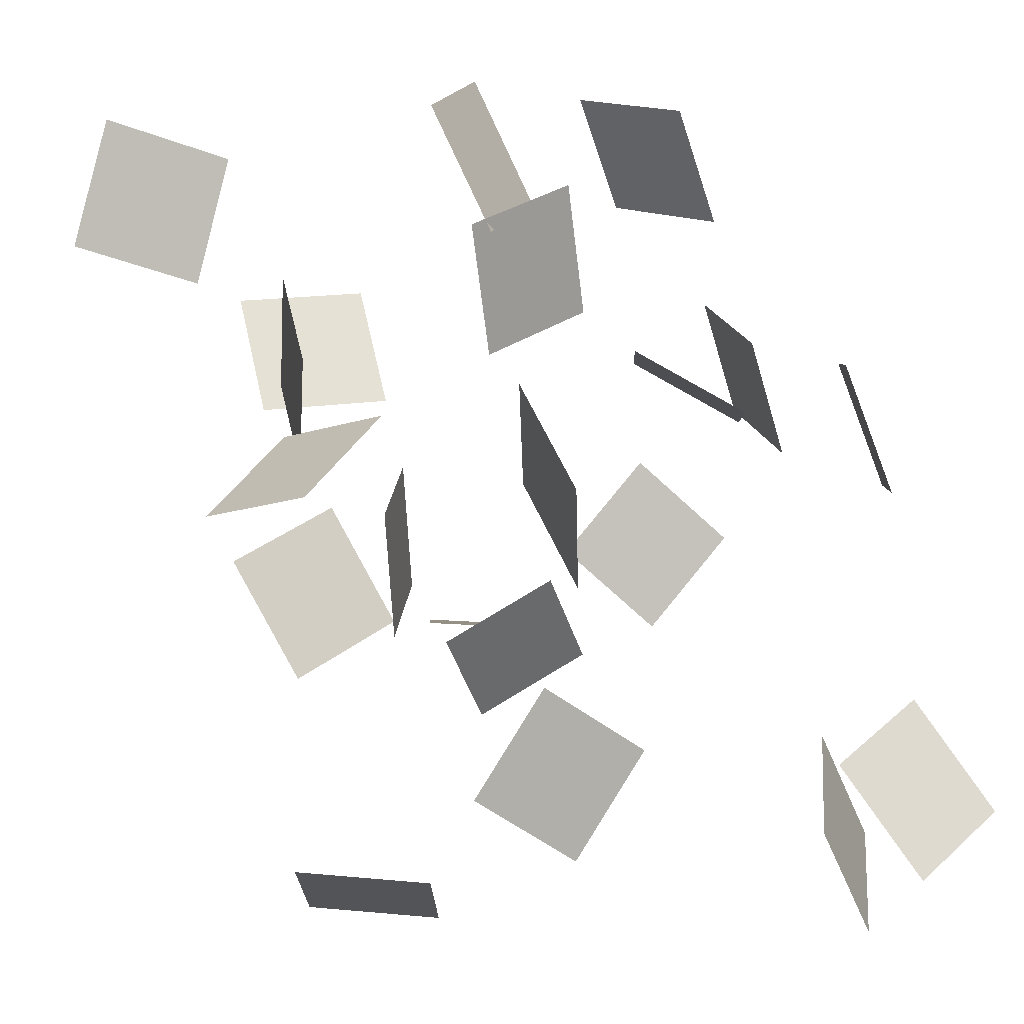
<metadata>
{"format":"obj","ext":"obj","renderer":"f3d","projection":"perspective","resolution":1024,"background":"white","views":[{"elev":-42.6,"azim":30.3,"up":"+Y"}]}
</metadata>
<code>
v 0.4682 0.2592 0.153
v 0.4691 0.2759 0.1716
v 0.4701 0.2925 0.1903
v 0.471 0.3091 0.2089
v 0.472 0.3257 0.2276
v 0.4611 0.2773 0.1372
v 0.462 0.2939 0.1559
v 0.463 0.3105 0.1746
v 0.4639 0.3271 0.1932
v 0.4648 0.3438 0.2119
v 0.4539 0.2954 0.1215
v 0.4549 0.312 0.1402
v 0.4558 0.3286 0.1588
v 0.4568 0.3452 0.1775
v 0.4577 0.3618 0.1962
v 0.4468 0.3135 0.1058
v 0.4477 0.3301 0.1245
v 0.4487 0.3467 0.1431
v 0.4496 0.3633 0.1618
v 0.4506 0.3799 0.1804
v 0.4396 0.3315 0.09007
v 0.4406 0.3482 0.1087
v 0.4415 0.3648 0.1274
v 0.4425 0.3814 0.146
v 0.4434 0.398 0.1647
v 0.2912 0.4276 0.5175
v 0.2921 0.4487 0.5041
v 0.2929 0.4698 0.4907
v 0.2937 0.4909 0.4773
v 0.2945 0.512 0.4639
v 0.2913 0.4142 0.4964
v 0.2921 0.4353 0.483
v 0.293 0.4564 0.4696
v 0.2938 0.4775 0.4562
v 0.2946 0.4986 0.4428
v 0.2914 0.4008 0.4753
v 0.2922 0.4219 0.4619
v 0.293 0.443 0.4485
v 0.2938 0.4641 0.4351
v 0.2947 0.4852 0.4217
v 0.2915 0.3874 0.4542
v 0.2923 0.4085 0.4408
v 0.2931 0.4296 0.4274
v 0.2939 0.4507 0.414
v 0.2947 0.4718 0.4006
v 0.2915 0.374 0.4331
v 0.2924 0.3951 0.4197
v 0.2932 0.4162 0.4063
v 0.294 0.4373 0.3929
v 0.2948 0.4584 0.3795
v 0.2152 0.1742 0.07093
v 0.197 0.1577 0.06606
v 0.1788 0.1413 0.06119
v 0.1607 0.1248 0.05632
v 0.1425 0.1083 0.05145
v 0.2063 0.1771 0.09412
v 0.1881 0.1606 0.08925
v 0.17 0.1442 0.08438
v 0.1518 0.1277 0.07951
v 0.1336 0.1113 0.07464
v 0.1974 0.18 0.1173
v 0.1793 0.1636 0.1124
v 0.1611 0.1471 0.1076
v 0.1429 0.1307 0.1027
v 0.1248 0.1142 0.09783
v 0.1886 0.183 0.1405
v 0.1704 0.1665 0.1356
v 0.1522 0.15 0.1308
v 0.1341 0.1336 0.1259
v 0.1159 0.1171 0.121
v 0.1797 0.1859 0.1637
v 0.1615 0.1694 0.1588
v 0.1433 0.153 0.1539
v 0.1252 0.1365 0.1491
v 0.107 0.1201 0.1442
v 0.103 0.515 0.3241
v 0.08508 0.5078 0.34
v 0.06712 0.5006 0.3558
v 0.04915 0.4934 0.3716
v 0.03119 0.4862 0.3874
v 0.104 0.4918 0.3147
v 0.08601 0.4846 0.3305
v 0.06805 0.4774 0.3463
v 0.05009 0.4702 0.3622
v 0.03212 0.463 0.378
v 0.1049 0.4687 0.3052
v 0.08695 0.4615 0.321
v 0.06899 0.4543 0.3369
v 0.05102 0.4471 0.3527
v 0.03306 0.4399 0.3685
v 0.1058 0.4456 0.2958
v 0.08788 0.4384 0.3116
v 0.06992 0.4312 0.3274
v 0.05196 0.424 0.3432
v 0.03399 0.4168 0.3591
v 0.1068 0.4225 0.2863
v 0.08882 0.4153 0.3021
v 0.07086 0.4081 0.318
v 0.05289 0.4009 0.3338
v 0.03493 0.3937 0.3496
v 0.1618 0.2743 0.4731
v 0.156 0.2986 0.4734
v 0.1502 0.3229 0.4736
v 0.1444 0.3472 0.4739
v 0.1386 0.3715 0.4741
v 0.1478 0.2711 0.4527
v 0.142 0.2954 0.4529
v 0.1362 0.3197 0.4531
v 0.1304 0.3441 0.4534
v 0.1246 0.3684 0.4536
v 0.1338 0.268 0.4322
v 0.128 0.2923 0.4324
v 0.1222 0.3166 0.4327
v 0.1164 0.3409 0.4329
v 0.1106 0.3652 0.4332
v 0.1198 0.2648 0.4117
v 0.114 0.2891 0.412
v 0.1082 0.3134 0.4122
v 0.1024 0.3378 0.4124
v 0.09657 0.3621 0.4127
v 0.1058 0.2617 0.3913
v 0.1 0.286 0.3915
v 0.0942 0.3103 0.3917
v 0.08838 0.3346 0.392
v 0.08257 0.3589 0.3922
v 0.03491 0.3181 0.0149
v 0.05658 0.3293 0.009574
v 0.07824 0.3406 0.004252
v 0.09991 0.3519 -0.00107
v 0.1216 0.3632 -0.006391
v 0.04088 0.318 0.03917
v 0.06255 0.3293 0.03385
v 0.08421 0.3406 0.02853
v 0.1059 0.3519 0.02321
v 0.1275 0.3632 0.01789
v 0.04685 0.318 0.06345
v 0.06852 0.3293 0.05813
v 0.09018 0.3406 0.05281
v 0.1118 0.3519 0.04748
v 0.1335 0.3632 0.04216
v 0.05282 0.318 0.08773
v 0.07449 0.3293 0.0824
v 0.09615 0.3406 0.07708
v 0.1178 0.3519 0.07176
v 0.1395 0.3632 0.06644
v 0.05879 0.318 0.112
v 0.08046 0.3293 0.1067
v 0.1021 0.3406 0.1014
v 0.1238 0.3519 0.09604
v 0.1455 0.3631 0.09072
v 0.165 0.1482 0.4633
v 0.1743 0.1699 0.4551
v 0.1836 0.1916 0.4469
v 0.1928 0.2133 0.4387
v 0.2021 0.235 0.4304
v 0.1418 0.1569 0.4603
v 0.1511 0.1786 0.452
v 0.1603 0.2003 0.4438
v 0.1696 0.222 0.4356
v 0.1789 0.2437 0.4273
v 0.1186 0.1656 0.4572
v 0.1279 0.1873 0.4489
v 0.1371 0.209 0.4407
v 0.1464 0.2308 0.4325
v 0.1556 0.2525 0.4243
v 0.09537 0.1744 0.4541
v 0.1046 0.1961 0.4459
v 0.1139 0.2178 0.4376
v 0.1232 0.2395 0.4294
v 0.1324 0.2612 0.4212
v 0.07215 0.1831 0.451
v 0.08141 0.2048 0.4428
v 0.09068 0.2265 0.4345
v 0.09994 0.2482 0.4263
v 0.1092 0.2699 0.4181
v -0.04814 0.08567 0.1303
v -0.02663 0.08312 0.1178
v -0.00512 0.08057 0.1054
v 0.01639 0.07803 0.09288
v 0.0379 0.07548 0.0804
v -0.03704 0.07743 0.1511
v -0.01553 0.07488 0.1387
v 0.005987 0.07233 0.1262
v 0.0275 0.06979 0.1137
v 0.04901 0.06724 0.1012
v -0.02593 0.06919 0.172
v -0.004418 0.06664 0.1595
v 0.01709 0.06409 0.147
v 0.03861 0.06155 0.1345
v 0.06012 0.059 0.1221
v -0.01482 0.06095 0.1928
v 0.006689 0.0584 0.1803
v 0.0282 0.05585 0.1678
v 0.04971 0.05331 0.1554
v 0.07122 0.05076 0.1429
v -0.003717 0.05271 0.2136
v 0.0178 0.05016 0.2011
v 0.03931 0.04761 0.1887
v 0.06082 0.04507 0.1762
v 0.08233 0.04252 0.1637
v 0.3004 0.3972 0.3117
v 0.3092 0.4073 0.3328
v 0.318 0.4174 0.3539
v 0.3268 0.4275 0.375
v 0.3356 0.4376 0.3961
v 0.2878 0.3803 0.325
v 0.2966 0.3904 0.3462
v 0.3054 0.4005 0.3673
v 0.3141 0.4106 0.3884
v 0.3229 0.4207 0.4095
v 0.2751 0.3633 0.3384
v 0.2839 0.3734 0.3595
v 0.2927 0.3835 0.3806
v 0.3015 0.3936 0.4017
v 0.3103 0.4037 0.4228
v 0.2625 0.3464 0.3518
v 0.2713 0.3565 0.3729
v 0.2801 0.3666 0.394
v 0.2889 0.3767 0.4151
v 0.2976 0.3868 0.4362
v 0.2498 0.3295 0.3651
v 0.2586 0.3396 0.3863
v 0.2674 0.3497 0.4074
v 0.2762 0.3598 0.4285
v 0.285 0.3699 0.4496
v 0.1303 0.2653 0.3156
v 0.127 0.2878 0.3051
v 0.1237 0.3102 0.2945
v 0.1204 0.3326 0.284
v 0.1171 0.3551 0.2735
v 0.1202 0.2544 0.2955
v 0.1169 0.2768 0.285
v 0.1136 0.2993 0.2745
v 0.1103 0.3217 0.2639
v 0.107 0.3441 0.2534
v 0.1102 0.2435 0.2754
v 0.1068 0.2659 0.2649
v 0.1035 0.2884 0.2544
v 0.1002 0.3108 0.2438
v 0.0969 0.3332 0.2333
v 0.1001 0.2326 0.2553
v 0.09675 0.255 0.2448
v 0.09343 0.2774 0.2343
v 0.09012 0.2999 0.2237
v 0.08681 0.3223 0.2132
v 0.08997 0.2217 0.2352
v 0.08665 0.2441 0.2247
v 0.08334 0.2665 0.2142
v 0.08003 0.289 0.2036
v 0.07671 0.3114 0.1931
v 0.07101 0.433 -0.0281
v 0.08118 0.4163 -0.0125
v 0.09135 0.3996 0.003096
v 0.1015 0.3829 0.0187
v 0.1117 0.3663 0.03429
v 0.05023 0.4333 -0.0142
v 0.0604 0.4166 0.001402
v 0.07057 0.4 0.017
v 0.08074 0.3833 0.0326
v 0.09091 0.3666 0.0482
v 0.02946 0.4337 -0.0002922
v 0.03963 0.417 0.01531
v 0.0498 0.4003 0.03091
v 0.05997 0.3836 0.04651
v 0.07014 0.3669 0.06211
v 0.008688 0.434 0.01361
v 0.01886 0.4173 0.02921
v 0.02903 0.4006 0.04481
v 0.0392 0.384 0.06041
v 0.04937 0.3673 0.07601
v -0.01209 0.4343 0.02752
v -0.001916 0.4177 0.04312
v 0.008254 0.401 0.05872
v 0.01842 0.3843 0.07432
v 0.02859 0.3676 0.08992
v 0.4338 0.1395 0.06636
v 0.44 0.1238 0.04792
v 0.4461 0.1081 0.02948
v 0.4522 0.09234 0.01104
v 0.4583 0.07661 -0.007405
v 0.4229 0.1208 0.07873
v 0.429 0.1051 0.06028
v 0.4351 0.08932 0.04184
v 0.4412 0.07359 0.0234
v 0.4473 0.05785 0.004964
v 0.4119 0.102 0.09109
v 0.418 0.0863 0.07265
v 0.4241 0.07057 0.05421
v 0.4303 0.05483 0.03577
v 0.4364 0.0391 0.01733
v 0.4009 0.08328 0.1035
v 0.4071 0.06755 0.08502
v 0.4132 0.05181 0.06658
v 0.4193 0.03608 0.04814
v 0.4254 0.02034 0.0297
v 0.39 0.06452 0.1158
v 0.3961 0.04879 0.09739
v 0.4022 0.03305 0.07895
v 0.4083 0.01732 0.06051
v 0.4144 0.001585 0.04207
v 0.03692 0.5083 0.5761
v 0.0245 0.489 0.5663
v 0.01209 0.4697 0.5564
v -0.0003231 0.4504 0.5465
v -0.01274 0.431 0.5366
v 0.04998 0.5108 0.555
v 0.03757 0.4914 0.5451
v 0.02515 0.4721 0.5352
v 0.01274 0.4528 0.5253
v 0.0003253 0.4335 0.5155
v 0.06304 0.5132 0.5338
v 0.05063 0.4939 0.5239
v 0.03822 0.4745 0.514
v 0.0258 0.4552 0.5042
v 0.01339 0.4359 0.4943
v 0.07611 0.5156 0.5126
v 0.06369 0.4963 0.5027
v 0.05128 0.477 0.4929
v 0.03886 0.4576 0.483
v 0.02645 0.4383 0.4731
v 0.08917 0.518 0.4914
v 0.07675 0.4987 0.4816
v 0.06434 0.4794 0.4717
v 0.05193 0.4601 0.4618
v 0.03951 0.4408 0.4519
v 0.3195 0.4767 0.08585
v 0.3248 0.4845 0.109
v 0.3302 0.4922 0.1322
v 0.3355 0.5 0.1553
v 0.3408 0.5078 0.1785
v 0.3311 0.455 0.09046
v 0.3364 0.4628 0.1136
v 0.3417 0.4706 0.1368
v 0.347 0.4783 0.1599
v 0.3524 0.4861 0.1831
v 0.3426 0.4334 0.09507
v 0.348 0.4411 0.1182
v 0.3533 0.4489 0.1414
v 0.3586 0.4567 0.1645
v 0.3639 0.4644 0.1877
v 0.3542 0.4117 0.09968
v 0.3595 0.4194 0.1228
v 0.3648 0.4272 0.146
v 0.3702 0.435 0.1692
v 0.3755 0.4427 0.1923
v 0.3658 0.39 0.1043
v 0.3711 0.3978 0.1274
v 0.3764 0.4055 0.1506
v 0.3817 0.4133 0.1738
v 0.3871 0.4211 0.1969
v 0.2811 0.1805 0.3704
v 0.2886 0.1572 0.3654
v 0.2962 0.1339 0.3604
v 0.3037 0.1106 0.3554
v 0.3112 0.08728 0.3504
v 0.2931 0.1797 0.3924
v 0.3006 0.1564 0.3874
v 0.3081 0.1331 0.3824
v 0.3157 0.1097 0.3773
v 0.3232 0.08643 0.3723
v 0.3051 0.1788 0.4143
v 0.3126 0.1555 0.4093
v 0.3201 0.1322 0.4043
v 0.3276 0.1089 0.3993
v 0.3351 0.08558 0.3943
v 0.317 0.178 0.4362
v 0.3245 0.1547 0.4312
v 0.3321 0.1314 0.4262
v 0.3396 0.108 0.4212
v 0.3471 0.08473 0.4162
v 0.329 0.1771 0.4582
v 0.3365 0.1538 0.4532
v 0.344 0.1305 0.4481
v 0.3516 0.1072 0.4431
v 0.3591 0.08389 0.4381
v 0.3363 0.5602 0.3752
v 0.3566 0.5457 0.3737
v 0.3769 0.5312 0.3721
v 0.3972 0.5166 0.3706
v 0.4174 0.5021 0.369
v 0.331 0.5554 0.3512
v 0.3513 0.5409 0.3497
v 0.3716 0.5264 0.3481
v 0.3919 0.5119 0.3466
v 0.4122 0.4973 0.345
v 0.3258 0.5507 0.3273
v 0.3461 0.5361 0.3257
v 0.3664 0.5216 0.3242
v 0.3867 0.5071 0.3226
v 0.407 0.4926 0.3211
v 0.3206 0.5459 0.3033
v 0.3408 0.5314 0.3017
v 0.3611 0.5168 0.3002
v 0.3814 0.5023 0.2986
v 0.4017 0.4878 0.2971
v 0.3153 0.5411 0.2793
v 0.3356 0.5266 0.2778
v 0.3559 0.5121 0.2762
v 0.3762 0.4976 0.2747
v 0.3965 0.483 0.2731
v 0.3684 -0.02293 0.03791
v 0.3716 -0.01798 0.0622
v 0.3749 -0.01304 0.08649
v 0.3781 -0.008092 0.1108
v 0.3814 -0.003146 0.1351
v 0.3678 0.001576 0.03299
v 0.3711 0.006522 0.05728
v 0.3743 0.01147 0.08157
v 0.3776 0.01641 0.1059
v 0.3808 0.02136 0.1302
v 0.3673 0.02608 0.02807
v 0.3706 0.03103 0.05236
v 0.3738 0.03597 0.07665
v 0.3771 0.04092 0.1009
v 0.3803 0.04586 0.1252
v 0.3668 0.05059 0.02315
v 0.3701 0.05553 0.04744
v 0.3733 0.06048 0.07173
v 0.3766 0.06542 0.09602
v 0.3798 0.07037 0.1203
v 0.3663 0.07509 0.01823
v 0.3695 0.08004 0.04252
v 0.3728 0.08498 0.06681
v 0.376 0.08993 0.0911
v 0.3793 0.09488 0.1154
v 0.02967 0.1799 0.2721
v 0.02719 0.1954 0.2916
v 0.02471 0.2108 0.3111
v 0.02223 0.2263 0.3305
v 0.01976 0.2418 0.35
v 0.04243 0.1975 0.2598
v 0.03995 0.213 0.2792
v 0.03747 0.2284 0.2987
v 0.03499 0.2439 0.3182
v 0.03251 0.2594 0.3377
v 0.05518 0.2151 0.2474
v 0.05271 0.2305 0.2669
v 0.05023 0.246 0.2863
v 0.04775 0.2615 0.3058
v 0.04527 0.277 0.3253
v 0.06794 0.2327 0.235
v 0.06547 0.2481 0.2545
v 0.06299 0.2636 0.274
v 0.06051 0.2791 0.2935
v 0.05803 0.2946 0.3129
v 0.0807 0.2503 0.2227
v 0.07822 0.2657 0.2422
v 0.07575 0.2812 0.2616
v 0.07327 0.2967 0.2811
v 0.07079 0.3122 0.3006
v 0.319 0.4703 0.07763
v 0.3279 0.4542 0.09461
v 0.3367 0.4381 0.1116
v 0.3455 0.422 0.1286
v 0.3544 0.4059 0.1455
v 0.304 0.4802 0.09491
v 0.3128 0.4641 0.1119
v 0.3216 0.4481 0.1289
v 0.3304 0.432 0.1458
v 0.3393 0.4159 0.1628
v 0.2889 0.4902 0.1122
v 0.2977 0.4741 0.1292
v 0.3065 0.458 0.1461
v 0.3153 0.4419 0.1631
v 0.3242 0.4258 0.1801
v 0.2738 0.5001 0.1295
v 0.2826 0.484 0.1464
v 0.2914 0.4679 0.1634
v 0.3003 0.4518 0.1804
v 0.3091 0.4357 0.1974
v 0.2587 0.5101 0.1467
v 0.2675 0.494 0.1637
v 0.2763 0.4779 0.1807
v 0.2852 0.4618 0.1977
v 0.294 0.4457 0.2146
v 0.2466 0.4642 -0.03796
v 0.238 0.4729 -0.01619
v 0.2294 0.4817 0.00558
v 0.2207 0.4904 0.02735
v 0.2121 0.4992 0.04912
v 0.2277 0.4479 -0.03891
v 0.2191 0.4566 -0.01714
v 0.2105 0.4653 0.004634
v 0.2018 0.4741 0.02641
v 0.1932 0.4828 0.04818
v 0.2088 0.4315 -0.03986
v 0.2002 0.4403 -0.01808
v 0.1916 0.449 0.003687
v 0.1829 0.4577 0.02546
v 0.1743 0.4665 0.04723
v 0.1899 0.4152 -0.0408
v 0.1813 0.4239 -0.01903
v 0.1727 0.4327 0.002741
v 0.164 0.4414 0.02451
v 0.1554 0.4501 0.04628
v 0.171 0.3989 -0.04175
v 0.1624 0.4076 -0.01998
v 0.1538 0.4163 0.001794
v 0.1451 0.4251 0.02357
v 0.1365 0.4338 0.04534
f 1 2 7
f 1 7 6
f 2 3 8
f 2 8 7
f 3 4 9
f 3 9 8
f 4 5 10
f 4 10 9
f 6 7 12
f 6 12 11
f 7 8 13
f 7 13 12
f 8 9 14
f 8 14 13
f 9 10 15
f 9 15 14
f 11 12 17
f 11 17 16
f 12 13 18
f 12 18 17
f 13 14 19
f 13 19 18
f 14 15 20
f 14 20 19
f 16 17 22
f 16 22 21
f 17 18 23
f 17 23 22
f 18 19 24
f 18 24 23
f 19 20 25
f 19 25 24
f 26 27 32
f 26 32 31
f 27 28 33
f 27 33 32
f 28 29 34
f 28 34 33
f 29 30 35
f 29 35 34
f 31 32 37
f 31 37 36
f 32 33 38
f 32 38 37
f 33 34 39
f 33 39 38
f 34 35 40
f 34 40 39
f 36 37 42
f 36 42 41
f 37 38 43
f 37 43 42
f 38 39 44
f 38 44 43
f 39 40 45
f 39 45 44
f 41 42 47
f 41 47 46
f 42 43 48
f 42 48 47
f 43 44 49
f 43 49 48
f 44 45 50
f 44 50 49
f 51 52 57
f 51 57 56
f 52 53 58
f 52 58 57
f 53 54 59
f 53 59 58
f 54 55 60
f 54 60 59
f 56 57 62
f 56 62 61
f 57 58 63
f 57 63 62
f 58 59 64
f 58 64 63
f 59 60 65
f 59 65 64
f 61 62 67
f 61 67 66
f 62 63 68
f 62 68 67
f 63 64 69
f 63 69 68
f 64 65 70
f 64 70 69
f 66 67 72
f 66 72 71
f 67 68 73
f 67 73 72
f 68 69 74
f 68 74 73
f 69 70 75
f 69 75 74
f 76 77 82
f 76 82 81
f 77 78 83
f 77 83 82
f 78 79 84
f 78 84 83
f 79 80 85
f 79 85 84
f 81 82 87
f 81 87 86
f 82 83 88
f 82 88 87
f 83 84 89
f 83 89 88
f 84 85 90
f 84 90 89
f 86 87 92
f 86 92 91
f 87 88 93
f 87 93 92
f 88 89 94
f 88 94 93
f 89 90 95
f 89 95 94
f 91 92 97
f 91 97 96
f 92 93 98
f 92 98 97
f 93 94 99
f 93 99 98
f 94 95 100
f 94 100 99
f 101 102 107
f 101 107 106
f 102 103 108
f 102 108 107
f 103 104 109
f 103 109 108
f 104 105 110
f 104 110 109
f 106 107 112
f 106 112 111
f 107 108 113
f 107 113 112
f 108 109 114
f 108 114 113
f 109 110 115
f 109 115 114
f 111 112 117
f 111 117 116
f 112 113 118
f 112 118 117
f 113 114 119
f 113 119 118
f 114 115 120
f 114 120 119
f 116 117 122
f 116 122 121
f 117 118 123
f 117 123 122
f 118 119 124
f 118 124 123
f 119 120 125
f 119 125 124
f 126 127 132
f 126 132 131
f 127 128 133
f 127 133 132
f 128 129 134
f 128 134 133
f 129 130 135
f 129 135 134
f 131 132 137
f 131 137 136
f 132 133 138
f 132 138 137
f 133 134 139
f 133 139 138
f 134 135 140
f 134 140 139
f 136 137 142
f 136 142 141
f 137 138 143
f 137 143 142
f 138 139 144
f 138 144 143
f 139 140 145
f 139 145 144
f 141 142 147
f 141 147 146
f 142 143 148
f 142 148 147
f 143 144 149
f 143 149 148
f 144 145 150
f 144 150 149
f 151 152 157
f 151 157 156
f 152 153 158
f 152 158 157
f 153 154 159
f 153 159 158
f 154 155 160
f 154 160 159
f 156 157 162
f 156 162 161
f 157 158 163
f 157 163 162
f 158 159 164
f 158 164 163
f 159 160 165
f 159 165 164
f 161 162 167
f 161 167 166
f 162 163 168
f 162 168 167
f 163 164 169
f 163 169 168
f 164 165 170
f 164 170 169
f 166 167 172
f 166 172 171
f 167 168 173
f 167 173 172
f 168 169 174
f 168 174 173
f 169 170 175
f 169 175 174
f 176 177 182
f 176 182 181
f 177 178 183
f 177 183 182
f 178 179 184
f 178 184 183
f 179 180 185
f 179 185 184
f 181 182 187
f 181 187 186
f 182 183 188
f 182 188 187
f 183 184 189
f 183 189 188
f 184 185 190
f 184 190 189
f 186 187 192
f 186 192 191
f 187 188 193
f 187 193 192
f 188 189 194
f 188 194 193
f 189 190 195
f 189 195 194
f 191 192 197
f 191 197 196
f 192 193 198
f 192 198 197
f 193 194 199
f 193 199 198
f 194 195 200
f 194 200 199
f 201 202 207
f 201 207 206
f 202 203 208
f 202 208 207
f 203 204 209
f 203 209 208
f 204 205 210
f 204 210 209
f 206 207 212
f 206 212 211
f 207 208 213
f 207 213 212
f 208 209 214
f 208 214 213
f 209 210 215
f 209 215 214
f 211 212 217
f 211 217 216
f 212 213 218
f 212 218 217
f 213 214 219
f 213 219 218
f 214 215 220
f 214 220 219
f 216 217 222
f 216 222 221
f 217 218 223
f 217 223 222
f 218 219 224
f 218 224 223
f 219 220 225
f 219 225 224
f 226 227 232
f 226 232 231
f 227 228 233
f 227 233 232
f 228 229 234
f 228 234 233
f 229 230 235
f 229 235 234
f 231 232 237
f 231 237 236
f 232 233 238
f 232 238 237
f 233 234 239
f 233 239 238
f 234 235 240
f 234 240 239
f 236 237 242
f 236 242 241
f 237 238 243
f 237 243 242
f 238 239 244
f 238 244 243
f 239 240 245
f 239 245 244
f 241 242 247
f 241 247 246
f 242 243 248
f 242 248 247
f 243 244 249
f 243 249 248
f 244 245 250
f 244 250 249
f 251 252 257
f 251 257 256
f 252 253 258
f 252 258 257
f 253 254 259
f 253 259 258
f 254 255 260
f 254 260 259
f 256 257 262
f 256 262 261
f 257 258 263
f 257 263 262
f 258 259 264
f 258 264 263
f 259 260 265
f 259 265 264
f 261 262 267
f 261 267 266
f 262 263 268
f 262 268 267
f 263 264 269
f 263 269 268
f 264 265 270
f 264 270 269
f 266 267 272
f 266 272 271
f 267 268 273
f 267 273 272
f 268 269 274
f 268 274 273
f 269 270 275
f 269 275 274
f 276 277 282
f 276 282 281
f 277 278 283
f 277 283 282
f 278 279 284
f 278 284 283
f 279 280 285
f 279 285 284
f 281 282 287
f 281 287 286
f 282 283 288
f 282 288 287
f 283 284 289
f 283 289 288
f 284 285 290
f 284 290 289
f 286 287 292
f 286 292 291
f 287 288 293
f 287 293 292
f 288 289 294
f 288 294 293
f 289 290 295
f 289 295 294
f 291 292 297
f 291 297 296
f 292 293 298
f 292 298 297
f 293 294 299
f 293 299 298
f 294 295 300
f 294 300 299
f 301 302 307
f 301 307 306
f 302 303 308
f 302 308 307
f 303 304 309
f 303 309 308
f 304 305 310
f 304 310 309
f 306 307 312
f 306 312 311
f 307 308 313
f 307 313 312
f 308 309 314
f 308 314 313
f 309 310 315
f 309 315 314
f 311 312 317
f 311 317 316
f 312 313 318
f 312 318 317
f 313 314 319
f 313 319 318
f 314 315 320
f 314 320 319
f 316 317 322
f 316 322 321
f 317 318 323
f 317 323 322
f 318 319 324
f 318 324 323
f 319 320 325
f 319 325 324
f 326 327 332
f 326 332 331
f 327 328 333
f 327 333 332
f 328 329 334
f 328 334 333
f 329 330 335
f 329 335 334
f 331 332 337
f 331 337 336
f 332 333 338
f 332 338 337
f 333 334 339
f 333 339 338
f 334 335 340
f 334 340 339
f 336 337 342
f 336 342 341
f 337 338 343
f 337 343 342
f 338 339 344
f 338 344 343
f 339 340 345
f 339 345 344
f 341 342 347
f 341 347 346
f 342 343 348
f 342 348 347
f 343 344 349
f 343 349 348
f 344 345 350
f 344 350 349
f 351 352 357
f 351 357 356
f 352 353 358
f 352 358 357
f 353 354 359
f 353 359 358
f 354 355 360
f 354 360 359
f 356 357 362
f 356 362 361
f 357 358 363
f 357 363 362
f 358 359 364
f 358 364 363
f 359 360 365
f 359 365 364
f 361 362 367
f 361 367 366
f 362 363 368
f 362 368 367
f 363 364 369
f 363 369 368
f 364 365 370
f 364 370 369
f 366 367 372
f 366 372 371
f 367 368 373
f 367 373 372
f 368 369 374
f 368 374 373
f 369 370 375
f 369 375 374
f 376 377 382
f 376 382 381
f 377 378 383
f 377 383 382
f 378 379 384
f 378 384 383
f 379 380 385
f 379 385 384
f 381 382 387
f 381 387 386
f 382 383 388
f 382 388 387
f 383 384 389
f 383 389 388
f 384 385 390
f 384 390 389
f 386 387 392
f 386 392 391
f 387 388 393
f 387 393 392
f 388 389 394
f 388 394 393
f 389 390 395
f 389 395 394
f 391 392 397
f 391 397 396
f 392 393 398
f 392 398 397
f 393 394 399
f 393 399 398
f 394 395 400
f 394 400 399
f 401 402 407
f 401 407 406
f 402 403 408
f 402 408 407
f 403 404 409
f 403 409 408
f 404 405 410
f 404 410 409
f 406 407 412
f 406 412 411
f 407 408 413
f 407 413 412
f 408 409 414
f 408 414 413
f 409 410 415
f 409 415 414
f 411 412 417
f 411 417 416
f 412 413 418
f 412 418 417
f 413 414 419
f 413 419 418
f 414 415 420
f 414 420 419
f 416 417 422
f 416 422 421
f 417 418 423
f 417 423 422
f 418 419 424
f 418 424 423
f 419 420 425
f 419 425 424
f 426 427 432
f 426 432 431
f 427 428 433
f 427 433 432
f 428 429 434
f 428 434 433
f 429 430 435
f 429 435 434
f 431 432 437
f 431 437 436
f 432 433 438
f 432 438 437
f 433 434 439
f 433 439 438
f 434 435 440
f 434 440 439
f 436 437 442
f 436 442 441
f 437 438 443
f 437 443 442
f 438 439 444
f 438 444 443
f 439 440 445
f 439 445 444
f 441 442 447
f 441 447 446
f 442 443 448
f 442 448 447
f 443 444 449
f 443 449 448
f 444 445 450
f 444 450 449
f 451 452 457
f 451 457 456
f 452 453 458
f 452 458 457
f 453 454 459
f 453 459 458
f 454 455 460
f 454 460 459
f 456 457 462
f 456 462 461
f 457 458 463
f 457 463 462
f 458 459 464
f 458 464 463
f 459 460 465
f 459 465 464
f 461 462 467
f 461 467 466
f 462 463 468
f 462 468 467
f 463 464 469
f 463 469 468
f 464 465 470
f 464 470 469
f 466 467 472
f 466 472 471
f 467 468 473
f 467 473 472
f 468 469 474
f 468 474 473
f 469 470 475
f 469 475 474
f 476 477 482
f 476 482 481
f 477 478 483
f 477 483 482
f 478 479 484
f 478 484 483
f 479 480 485
f 479 485 484
f 481 482 487
f 481 487 486
f 482 483 488
f 482 488 487
f 483 484 489
f 483 489 488
f 484 485 490
f 484 490 489
f 486 487 492
f 486 492 491
f 487 488 493
f 487 493 492
f 488 489 494
f 488 494 493
f 489 490 495
f 489 495 494
f 491 492 497
f 491 497 496
f 492 493 498
f 492 498 497
f 493 494 499
f 493 499 498
f 494 495 500
f 494 500 499

</code>
